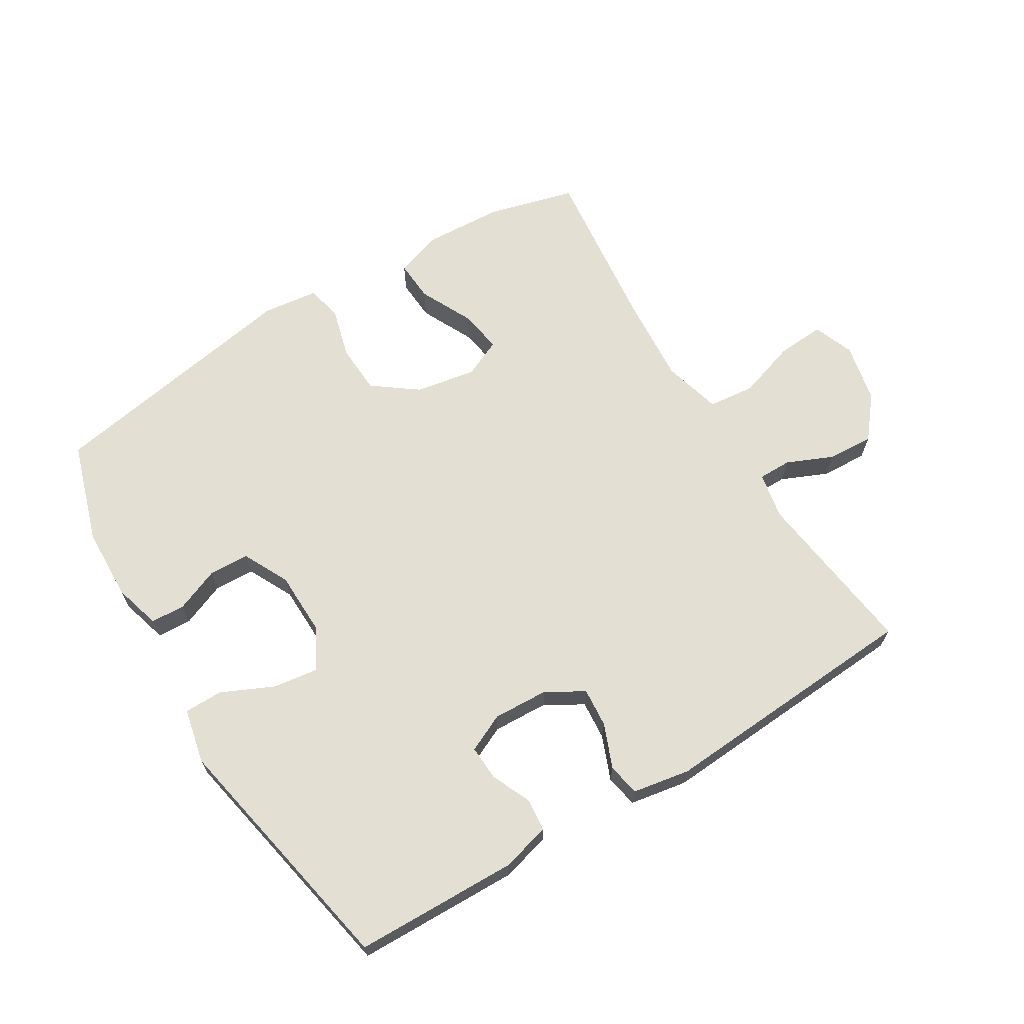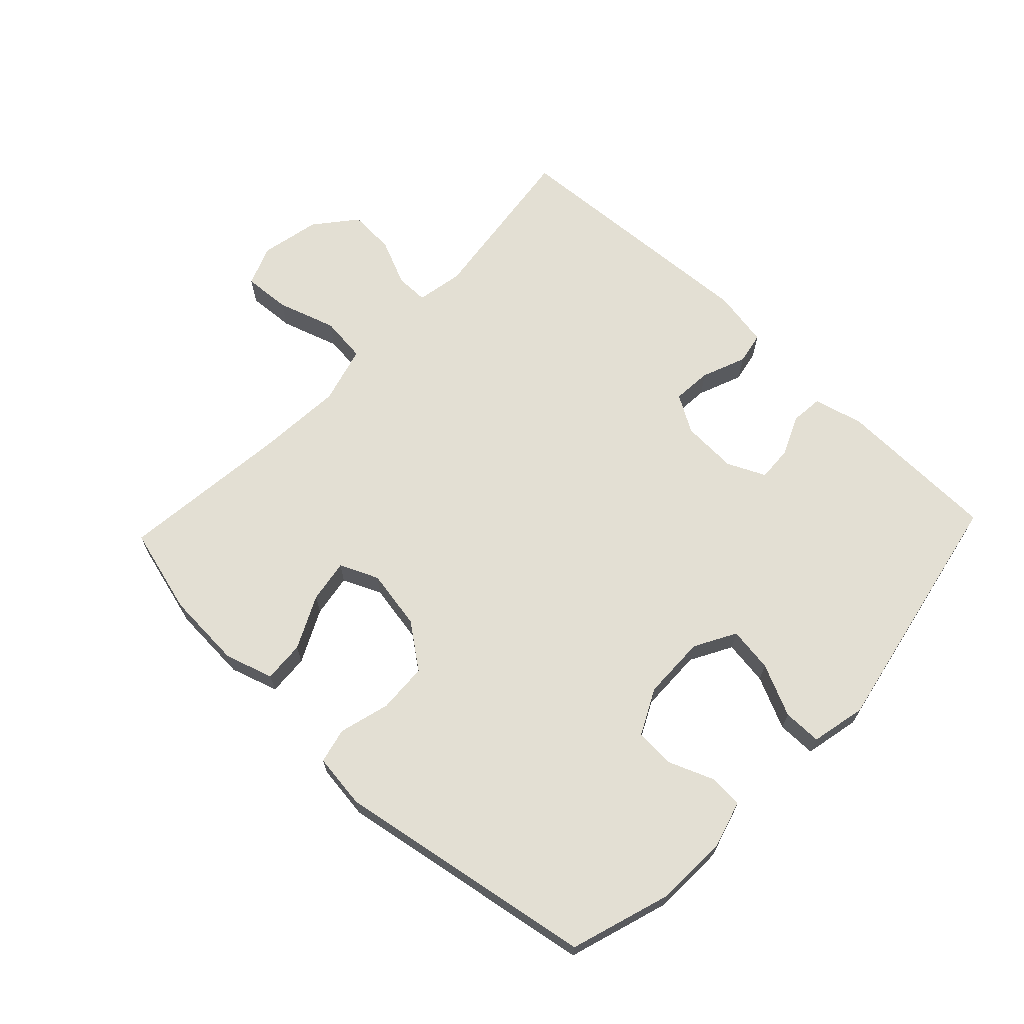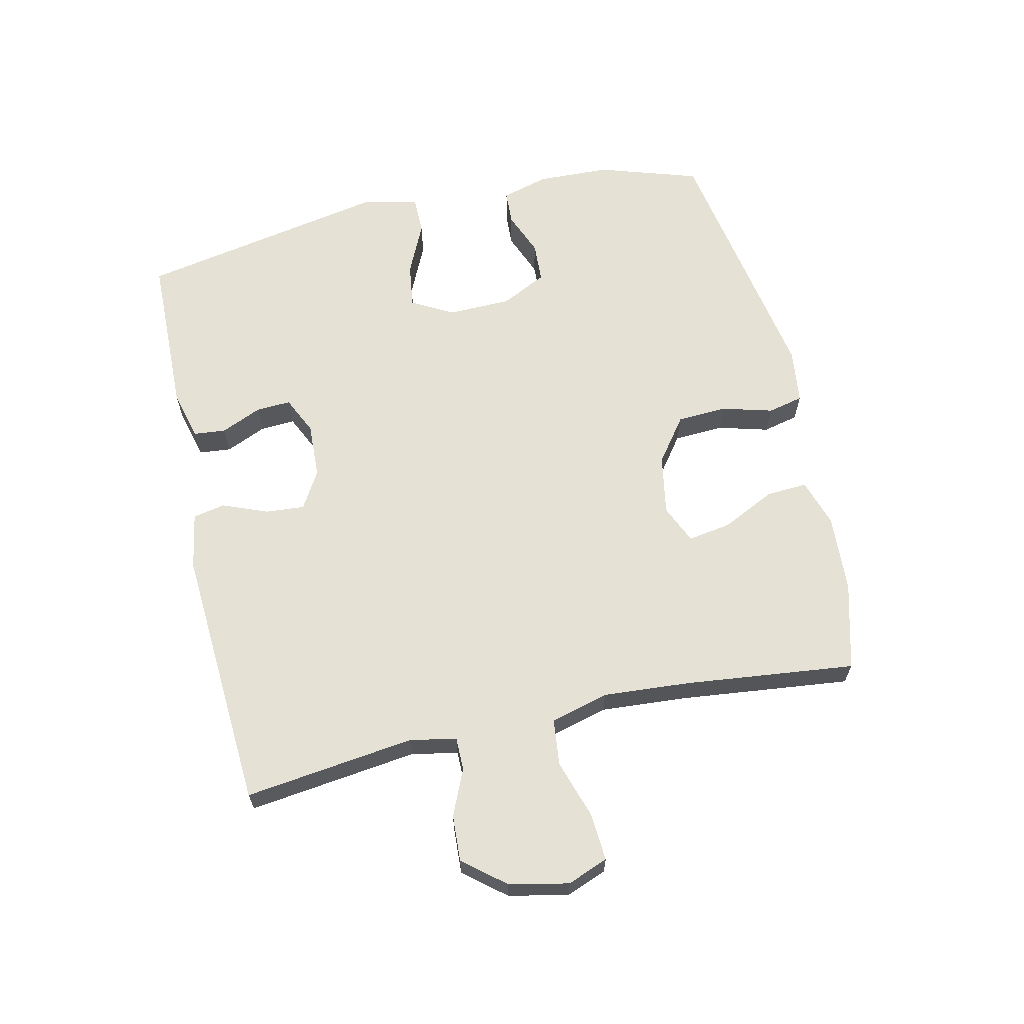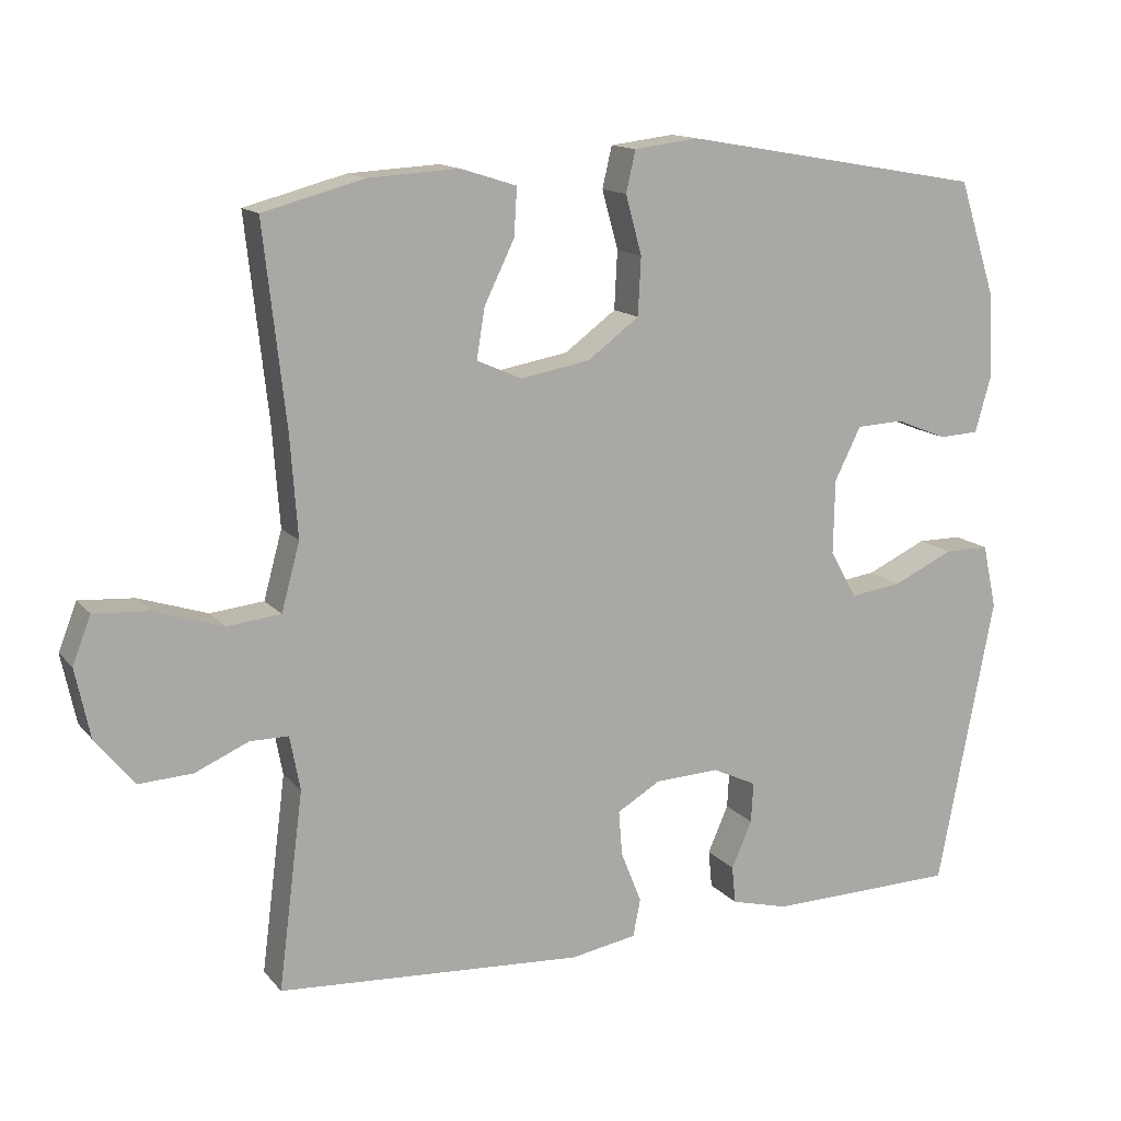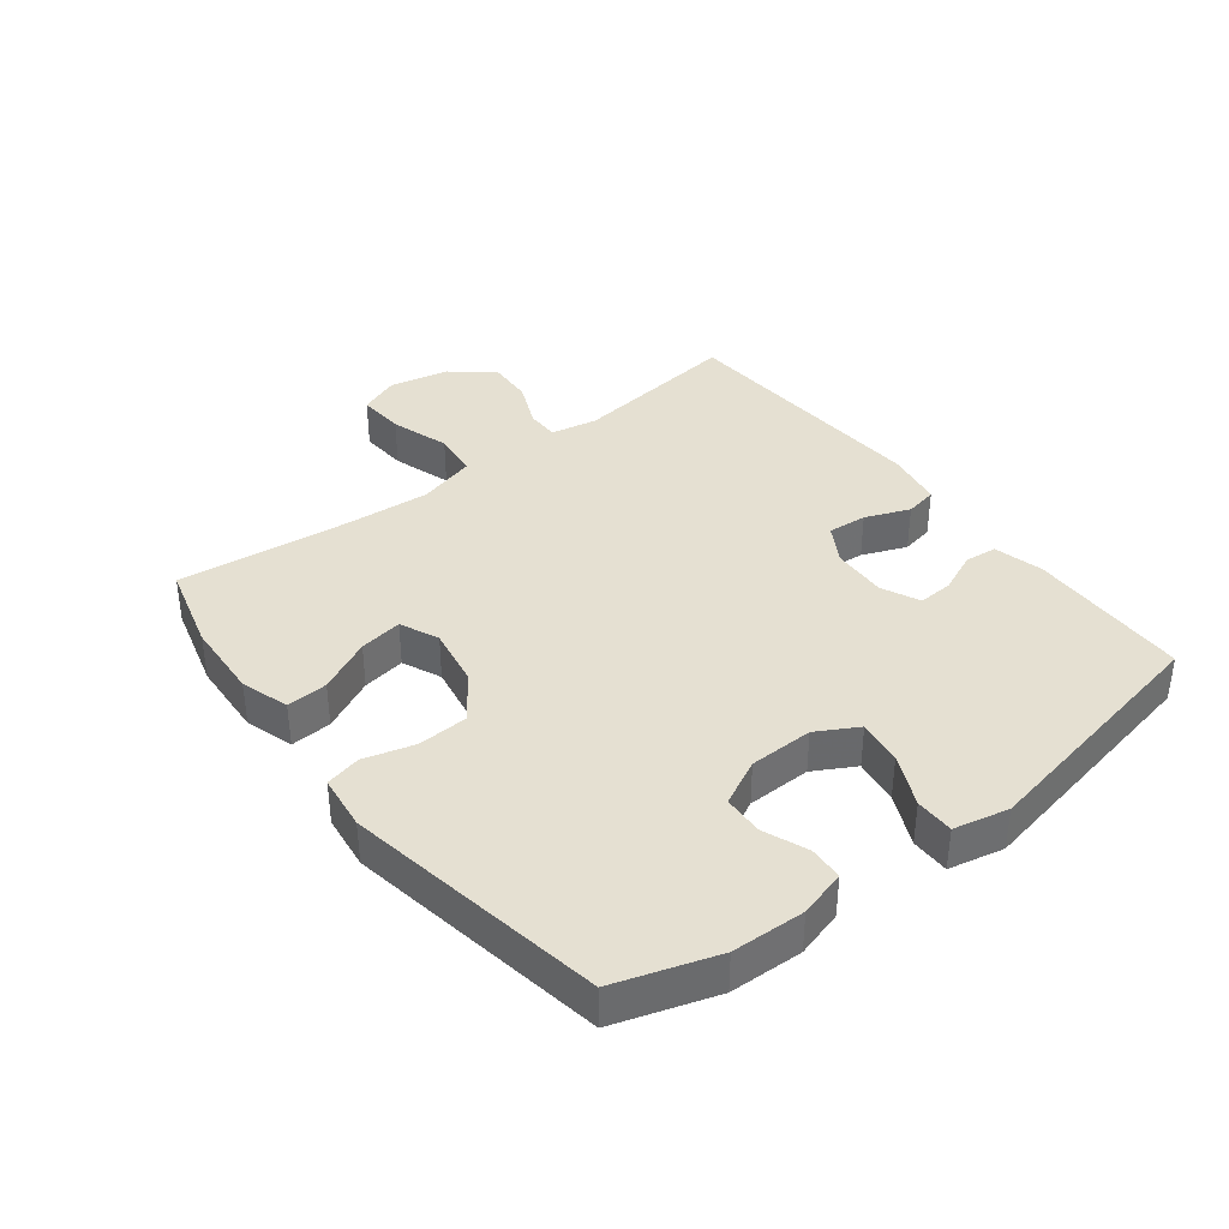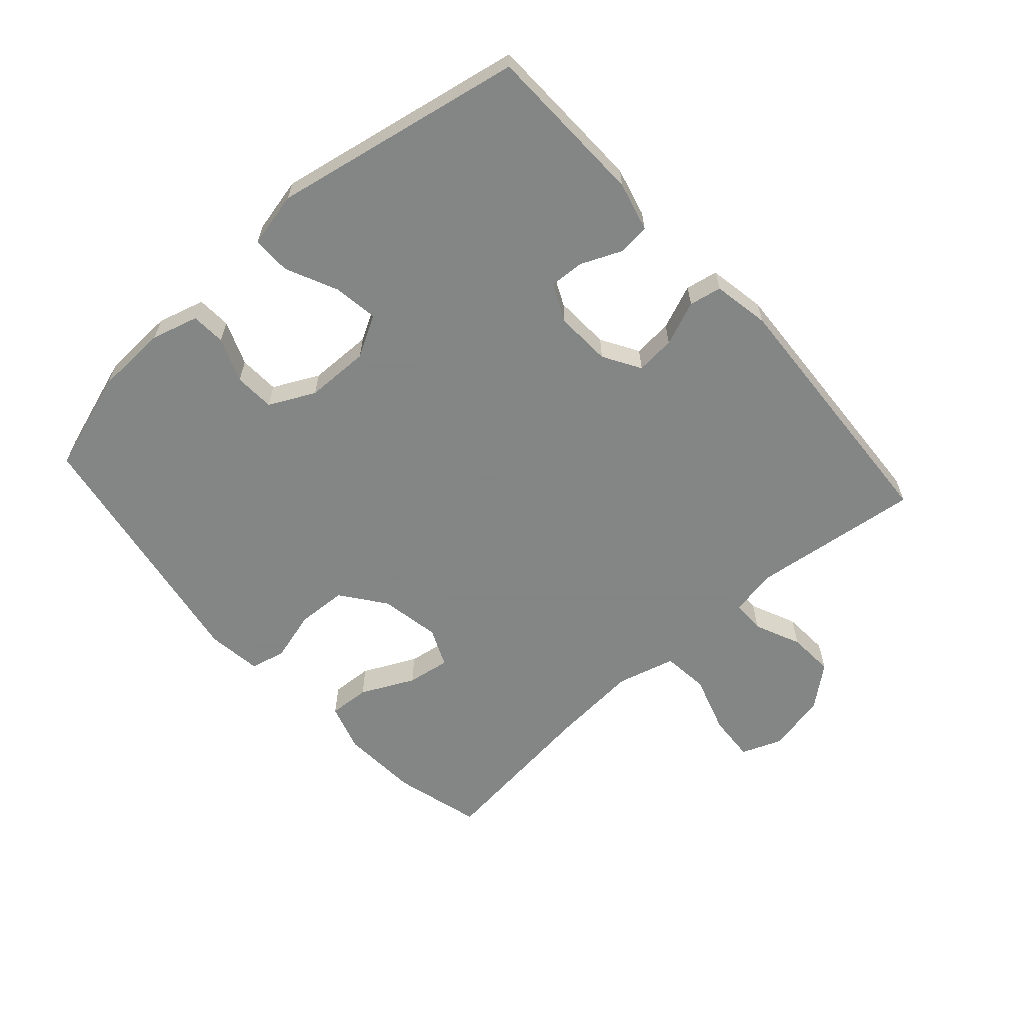
<metadata>
{"format":"obj","ext":"obj","renderer":"f3d","projection":"perspective","resolution":1024,"background":"white","views":[{"elev":66.6,"azim":148.6,"up":"+Y"},{"elev":67.0,"azim":43.5,"up":"+Y"},{"elev":64.1,"azim":-102.7,"up":"+Y"},{"elev":13.7,"azim":-24.6,"up":"+Z"},{"elev":37.8,"azim":52.3,"up":"+Y"},{"elev":-61.6,"azim":132.0,"up":"+Y"}]}
</metadata>
<code>
v -0.5 0.07 -0.5
v -0.466 0.07 -0.232
v -0.48 0.07 -0.158
v -0.532 0.07 -0.158
v -0.605 0.07 -0.19
v -0.678 0.07 -0.194
v -0.731 0.07 -0.129
v -0.751 0.07 -0.035
v -0.726 0.07 0.029
v -0.651 0.07 0.024
v -0.558 0.07 -0.006
v -0.485 0.07 0.002
v -0.46 0.07 0.094
v -0.47 0.07 0.231
v -0.5 0.07 0.5
v -0.362 0.07 0.537
v -0.239 0.07 0.544
v -0.163 0.07 0.52
v -0.167 0.07 0.455
v -0.208 0.07 0.371
v -0.219 0.07 0.303
v -0.158 0.07 0.276
v -0.063 0.07 0.293
v 0.007 0.07 0.345
v 0.011 0.07 0.424
v -0.011 0.07 0.504
v 0.002 0.07 0.56
v 0.089 0.07 0.571
v 0.5 0.07 0.5
v 0.551 0.07 0.341
v 0.555 0.07 0.226
v 0.534 0.07 0.152
v 0.48 0.07 0.149
v 0.41 0.07 0.177
v 0.346 0.07 0.174
v 0.31 0.07 0.102
v 0.308 0.07 0.001
v 0.344 0.07 -0.064
v 0.415 0.07 -0.054
v 0.497 0.07 -0.016
v 0.558 0.07 -0.016
v 0.577 0.07 -0.103
v 0.5 0.07 -0.5
v 0.243 0.07 -0.506
v 0.165 0.07 -0.486
v 0.16 0.07 -0.435
v 0.188 0.07 -0.371
v 0.191 0.07 -0.316
v 0.131 0.07 -0.288
v 0.043 0.07 -0.292
v -0.016 0.07 -0.327
v -0.011 0.07 -0.389
v 0.017 0.07 -0.459
v 0.007 0.07 -0.51
v -0.083 0.07 -0.526
v -0.5 0 -0.5
v -0.466 0 -0.232
v -0.48 0 -0.158
v -0.532 0 -0.158
v -0.605 0 -0.19
v -0.678 0 -0.194
v -0.731 0 -0.129
v -0.751 0 -0.035
v -0.726 0 0.029
v -0.651 0 0.024
v -0.558 0 -0.006
v -0.485 0 0.002
v -0.46 0 0.094
v -0.47 0 0.231
v -0.5 0 0.5
v -0.362 0 0.537
v -0.239 0 0.544
v -0.163 0 0.52
v -0.167 0 0.455
v -0.208 0 0.371
v -0.219 0 0.303
v -0.158 0 0.276
v -0.063 0 0.293
v 0.007 0 0.345
v 0.011 0 0.424
v -0.011 0 0.504
v 0.002 0 0.56
v 0.089 0 0.571
v 0.5 0 0.5
v 0.551 0 0.341
v 0.555 0 0.226
v 0.534 0 0.152
v 0.48 0 0.149
v 0.41 0 0.177
v 0.346 0 0.174
v 0.31 0 0.102
v 0.308 0 0.001
v 0.344 0 -0.064
v 0.415 0 -0.054
v 0.497 0 -0.016
v 0.558 0 -0.016
v 0.577 0 -0.103
v 0.5 0 -0.5
v 0.243 0 -0.506
v 0.165 0 -0.486
v 0.16 0 -0.435
v 0.188 0 -0.371
v 0.191 0 -0.316
v 0.131 0 -0.288
v 0.043 0 -0.292
v -0.016 0 -0.327
v -0.011 0 -0.389
v 0.017 0 -0.459
v 0.007 0 -0.51
v -0.083 0 -0.526
f 52 53 54 55
f 51 52 55 1
f 50 51 1 2
f 49 50 2 3
f 44 45 46 47
f 44 47 48
f 43 44 48
f 42 43 48
f 39 40 41 42
f 38 39 42 48
f 37 38 48 49
f 31 32 33 34
f 31 34 35
f 30 31 35
f 29 30 35
f 28 29 35 36
f 25 26 27 28
f 24 25 28 36
f 17 18 19 20
f 17 20 21
f 14 15 16 17
f 13 14 17 21
f 12 13 21 22
f 8 9 10 11
f 8 11 12
f 7 8 12
f 4 5 6 7
f 3 4 7 12
f 23 24 36 37
f 22 23 37 49
f 3 12 22 49
f 110 109 108 107
f 56 110 107 106
f 57 56 106 105
f 58 57 105 104
f 102 101 100 99
f 103 102 99
f 103 99 98
f 103 98 97
f 97 96 95 94
f 103 97 94 93
f 104 103 93 92
f 89 88 87 86
f 90 89 86
f 90 86 85
f 90 85 84
f 91 90 84 83
f 83 82 81 80
f 91 83 80 79
f 75 74 73 72
f 76 75 72
f 72 71 70 69
f 76 72 69 68
f 77 76 68 67
f 66 65 64 63
f 67 66 63
f 67 63 62
f 62 61 60 59
f 67 62 59 58
f 92 91 79 78
f 104 92 78 77
f 104 77 67 58
f 1 56 57 2
f 2 57 58 3
f 3 58 59 4
f 4 59 60 5
f 5 60 61 6
f 6 61 62 7
f 7 62 63 8
f 8 63 64 9
f 9 64 65 10
f 10 65 66 11
f 11 66 67 12
f 12 67 68 13
f 13 68 69 14
f 14 69 70 15
f 15 70 71 16
f 16 71 72 17
f 17 72 73 18
f 18 73 74 19
f 19 74 75 20
f 20 75 76 21
f 21 76 77 22
f 22 77 78 23
f 23 78 79 24
f 24 79 80 25
f 25 80 81 26
f 26 81 82 27
f 27 82 83 28
f 28 83 84 29
f 29 84 85 30
f 30 85 86 31
f 31 86 87 32
f 32 87 88 33
f 33 88 89 34
f 34 89 90 35
f 35 90 91 36
f 36 91 92 37
f 37 92 93 38
f 38 93 94 39
f 39 94 95 40
f 40 95 96 41
f 41 96 97 42
f 42 97 98 43
f 43 98 99 44
f 44 99 100 45
f 45 100 101 46
f 46 101 102 47
f 47 102 103 48
f 48 103 104 49
f 49 104 105 50
f 50 105 106 51
f 51 106 107 52
f 52 107 108 53
f 53 108 109 54
f 54 109 110 55
f 55 110 56 1

</code>
